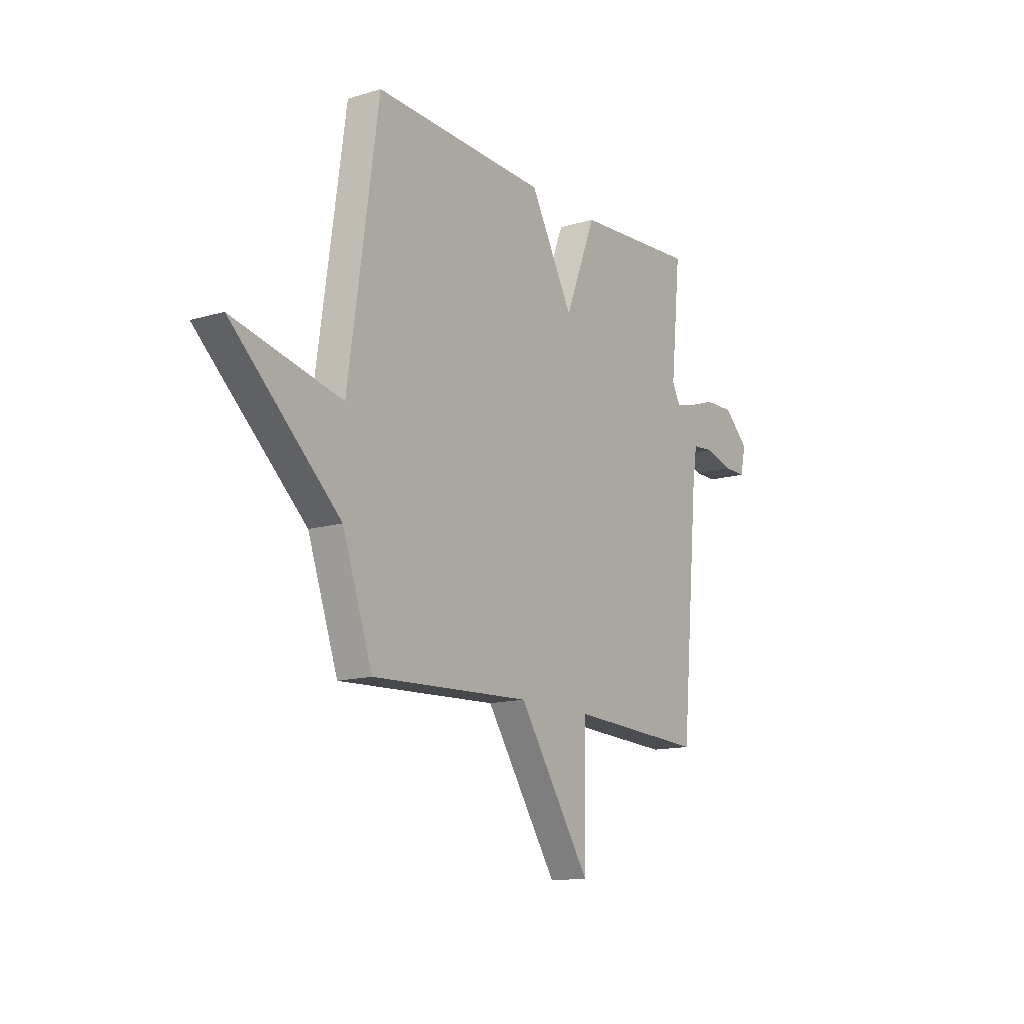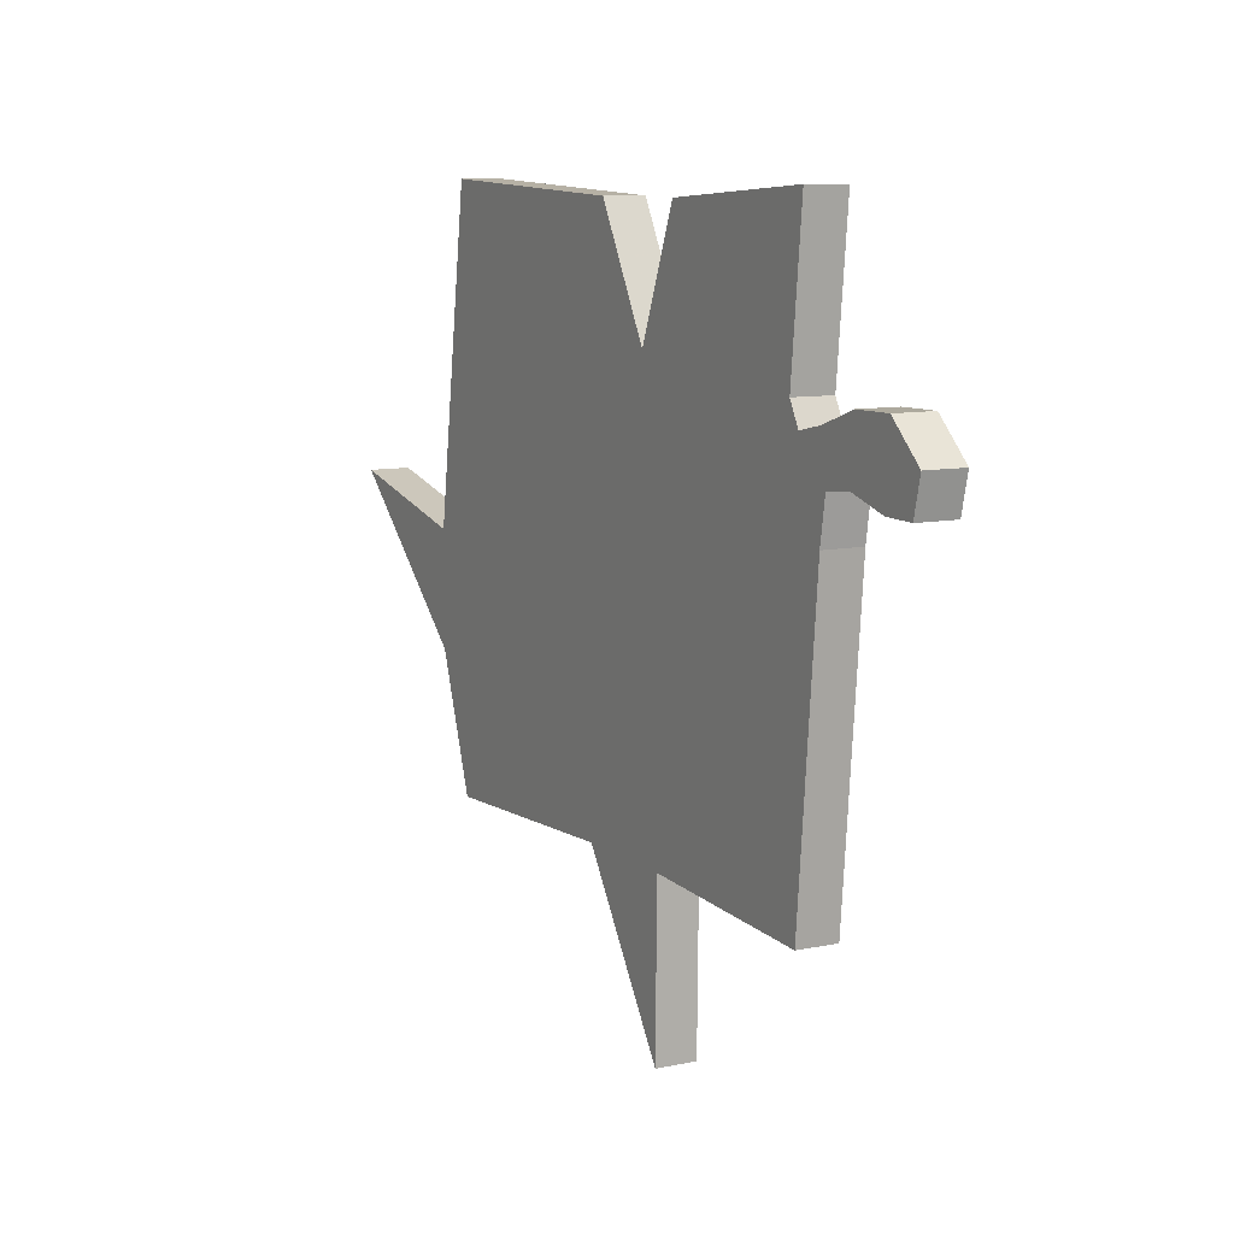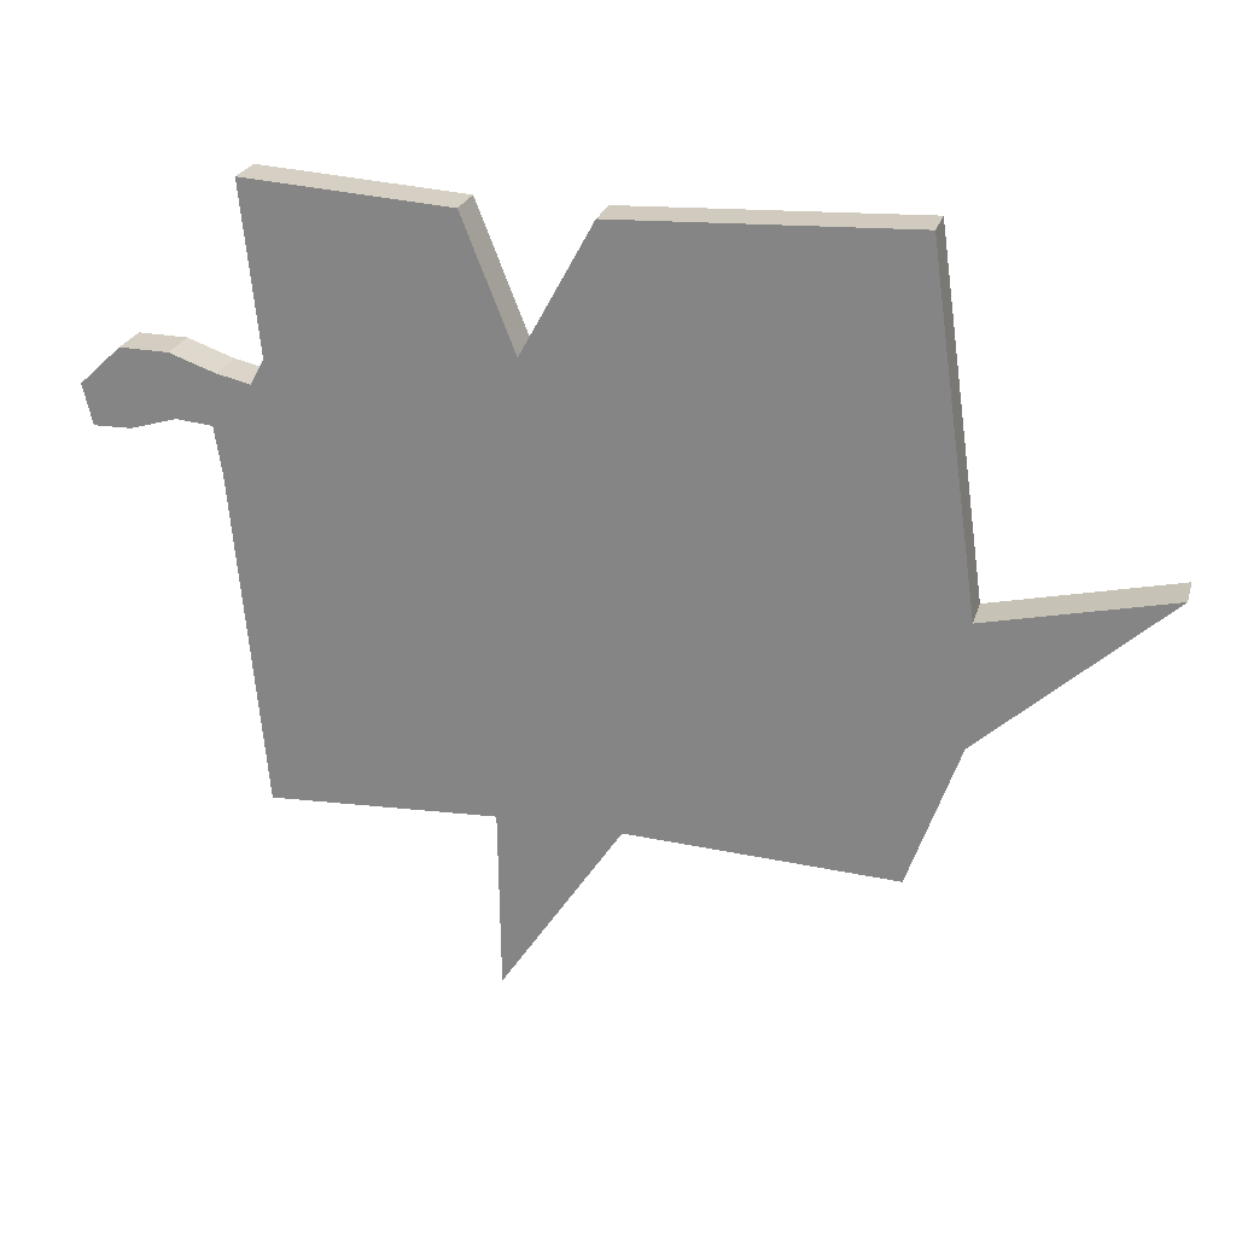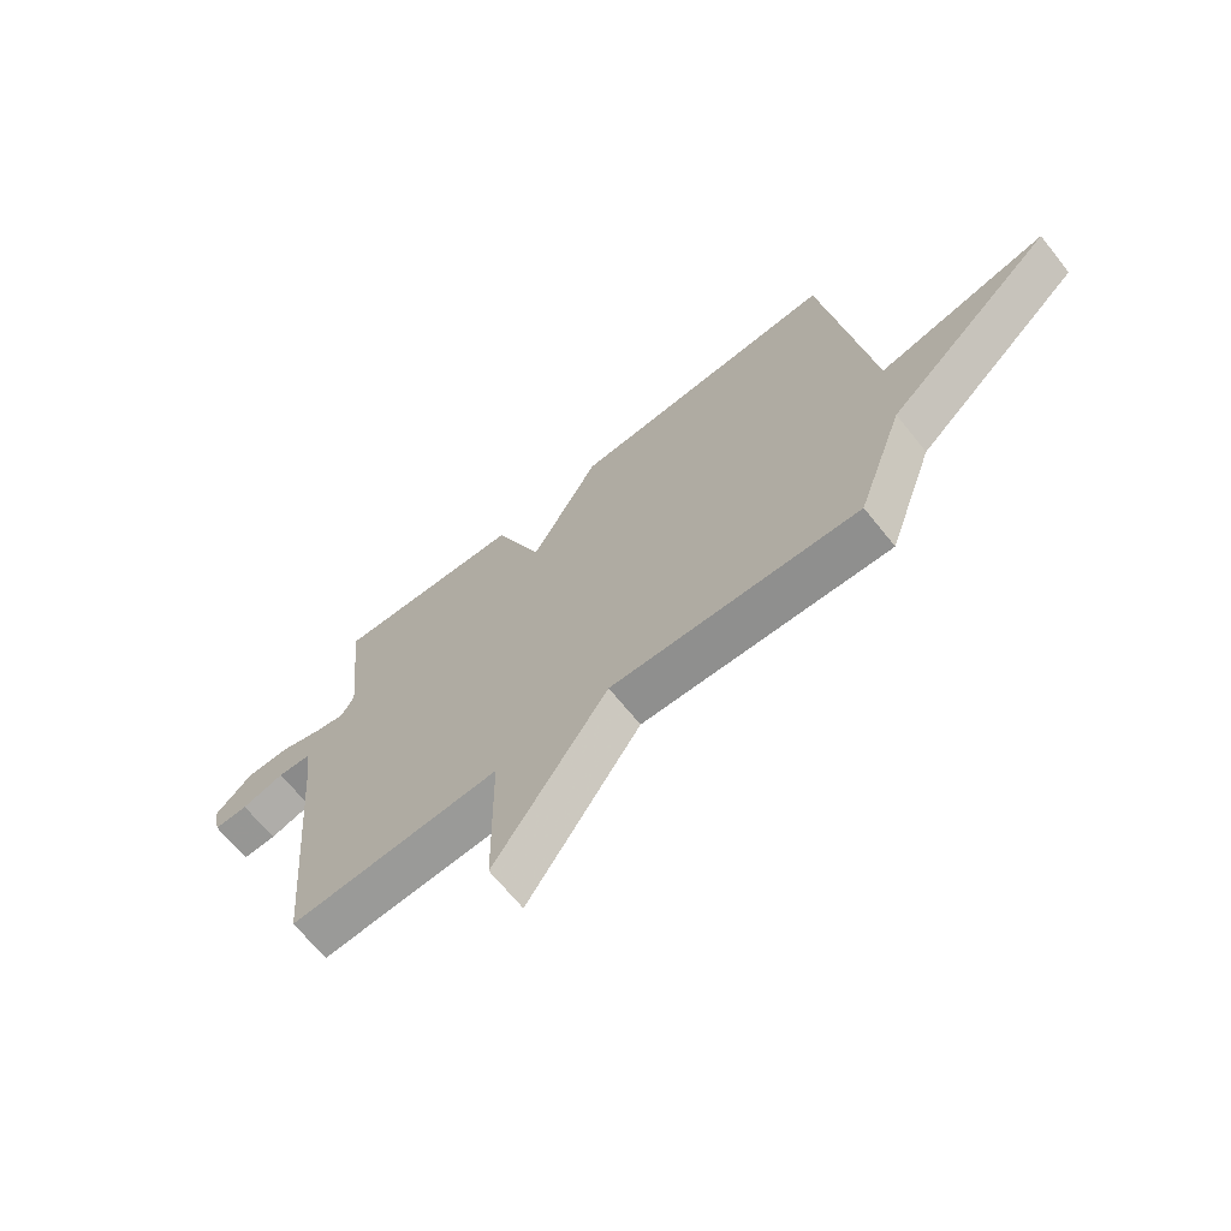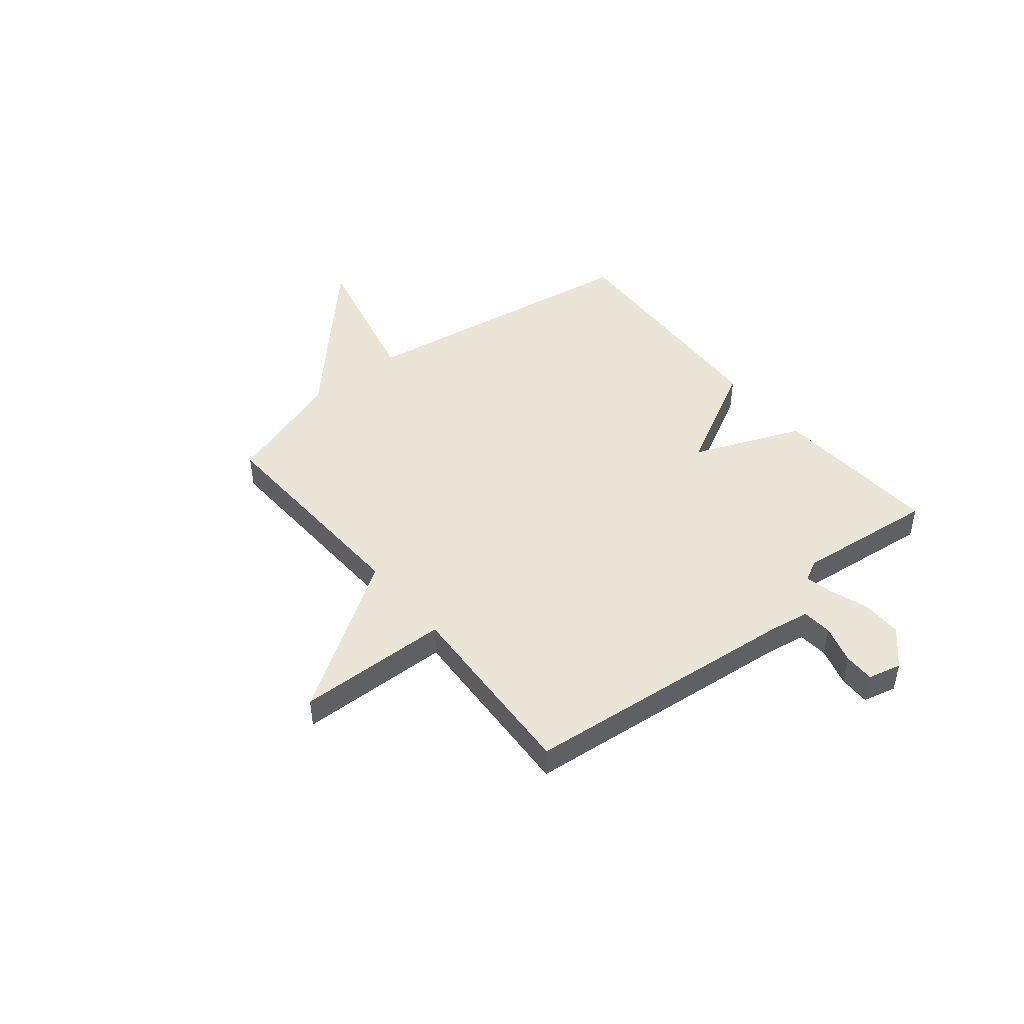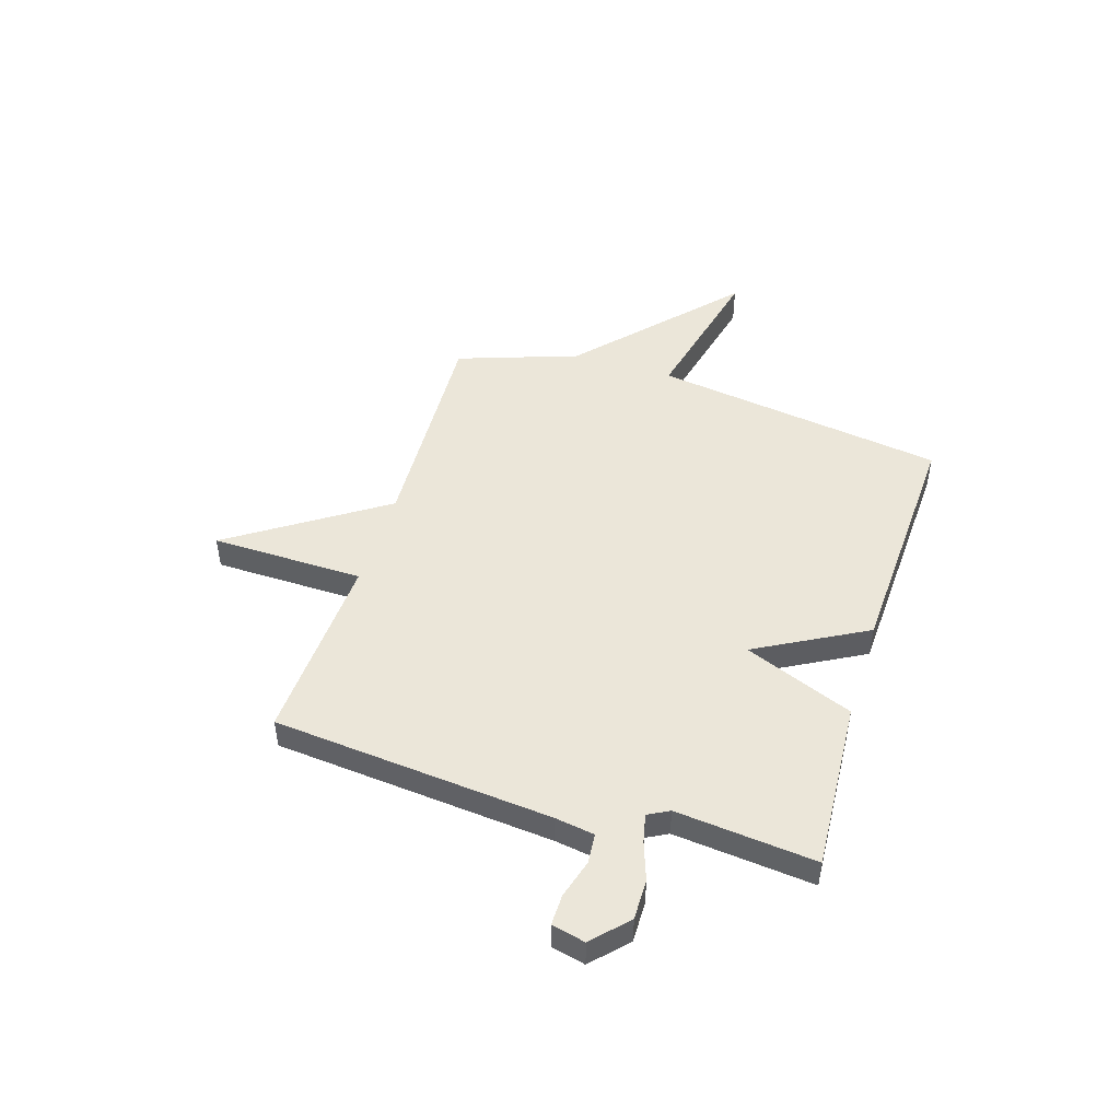
<metadata>
{"format":"obj","ext":"obj","renderer":"f3d","projection":"perspective","resolution":1024,"background":"white","views":[{"elev":-13.6,"azim":124.0,"up":"+Z"},{"elev":9.6,"azim":-118.7,"up":"+Z"},{"elev":24.8,"azim":15.2,"up":"+Z"},{"elev":-67.1,"azim":38.7,"up":"+Z"},{"elev":45.6,"azim":-128.8,"up":"+Y"},{"elev":48.2,"azim":-72.6,"up":"+Y"}]}
</metadata>
<code>
v 0.5 0.07 0.5
v 0.581 0.07 -0.067
v 0.874 0.07 0.001
v 0.581 0.07 -0.267
v 0.5 0.07 -0.5
v 0.069 0.07 -0.481
v -0.127 0.07 -0.776
v -0.131 0.07 -0.481
v -0.5 0.07 -0.5
v -0.548 0.07 0.04
v -0.56 0.07 0.117
v -0.618 0.07 0.122
v -0.693 0.07 0.1
v -0.753 0.07 0.099
v -0.768 0.07 0.164
v -0.701 0.07 0.227
v -0.623 0.07 0.226
v -0.549 0.07 0.2
v -0.495 0.07 0.188
v -0.473 0.07 0.229
v -0.5 0.07 0.5
v -0.169 0.07 0.479
v -0.085 0.07 0.267
v 0.031 0.07 0.479
v 0.5 0 0.5
v 0.581 0 -0.067
v 0.874 0 0.001
v 0.581 0 -0.267
v 0.5 0 -0.5
v 0.069 0 -0.481
v -0.127 0 -0.776
v -0.131 0 -0.481
v -0.5 0 -0.5
v -0.548 0 0.04
v -0.56 0 0.117
v -0.618 0 0.122
v -0.693 0 0.1
v -0.753 0 0.099
v -0.768 0 0.164
v -0.701 0 0.227
v -0.623 0 0.226
v -0.549 0 0.2
v -0.495 0 0.188
v -0.473 0 0.229
v -0.5 0 0.5
v -0.169 0 0.479
v -0.085 0 0.267
v 0.031 0 0.479
f 23 24 1 2
f 20 21 22 23
f 19 20 23 2
f 18 19 2
f 16 17 18
f 15 16 18
f 14 15 18
f 13 14 18
f 12 13 18
f 11 12 18
f 10 11 18 2
f 8 9 10 2
f 6 7 8
f 2 3 4
f 8 2 4
f 6 8 4
f 4 5 6
f 26 25 48 47
f 47 46 45 44
f 26 47 44 43
f 26 43 42
f 42 41 40
f 42 40 39
f 42 39 38
f 42 38 37
f 42 37 36
f 42 36 35
f 26 42 35 34
f 26 34 33 32
f 32 31 30
f 28 27 26
f 28 26 32
f 28 32 30
f 30 29 28
f 1 25 26 2
f 2 26 27 3
f 3 27 28 4
f 4 28 29 5
f 5 29 30 6
f 6 30 31 7
f 7 31 32 8
f 8 32 33 9
f 9 33 34 10
f 10 34 35 11
f 11 35 36 12
f 12 36 37 13
f 13 37 38 14
f 14 38 39 15
f 15 39 40 16
f 16 40 41 17
f 17 41 42 18
f 18 42 43 19
f 19 43 44 20
f 20 44 45 21
f 21 45 46 22
f 22 46 47 23
f 23 47 48 24
f 24 48 25 1

</code>
